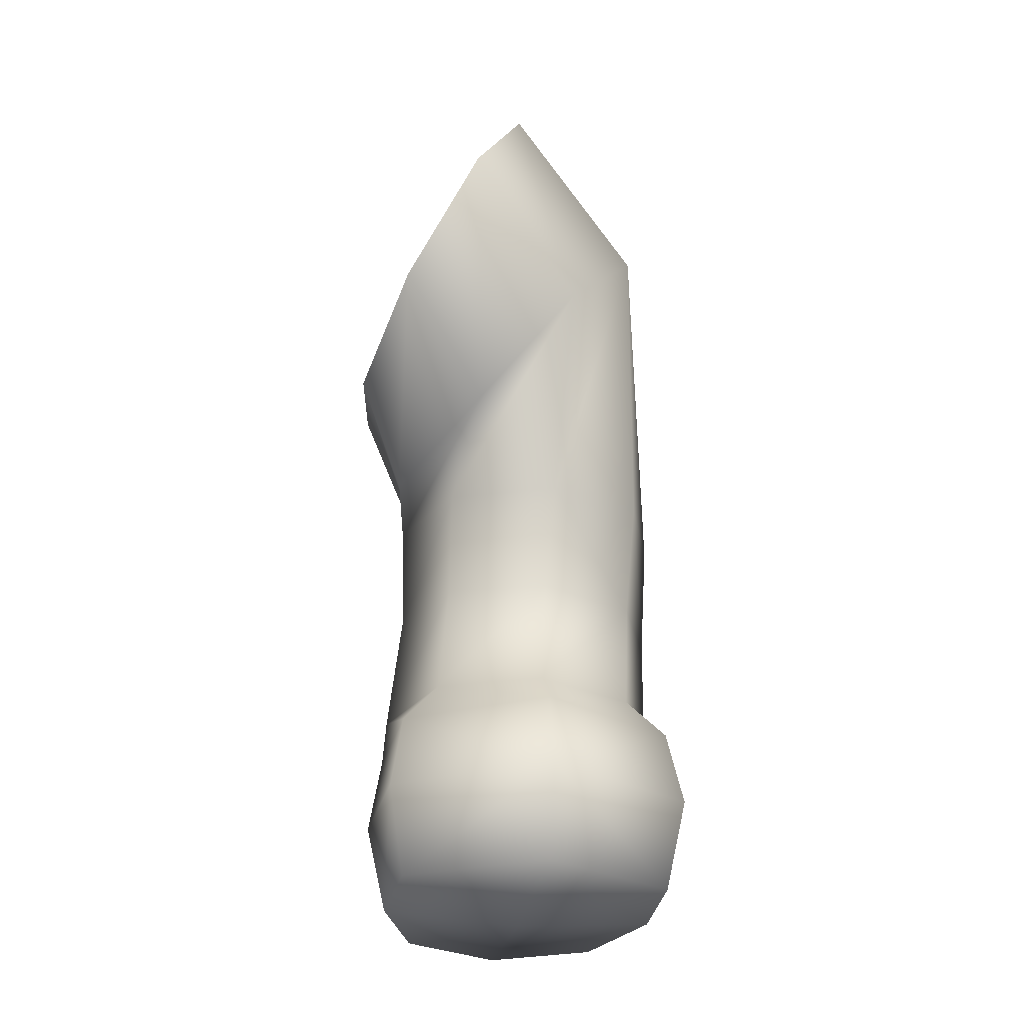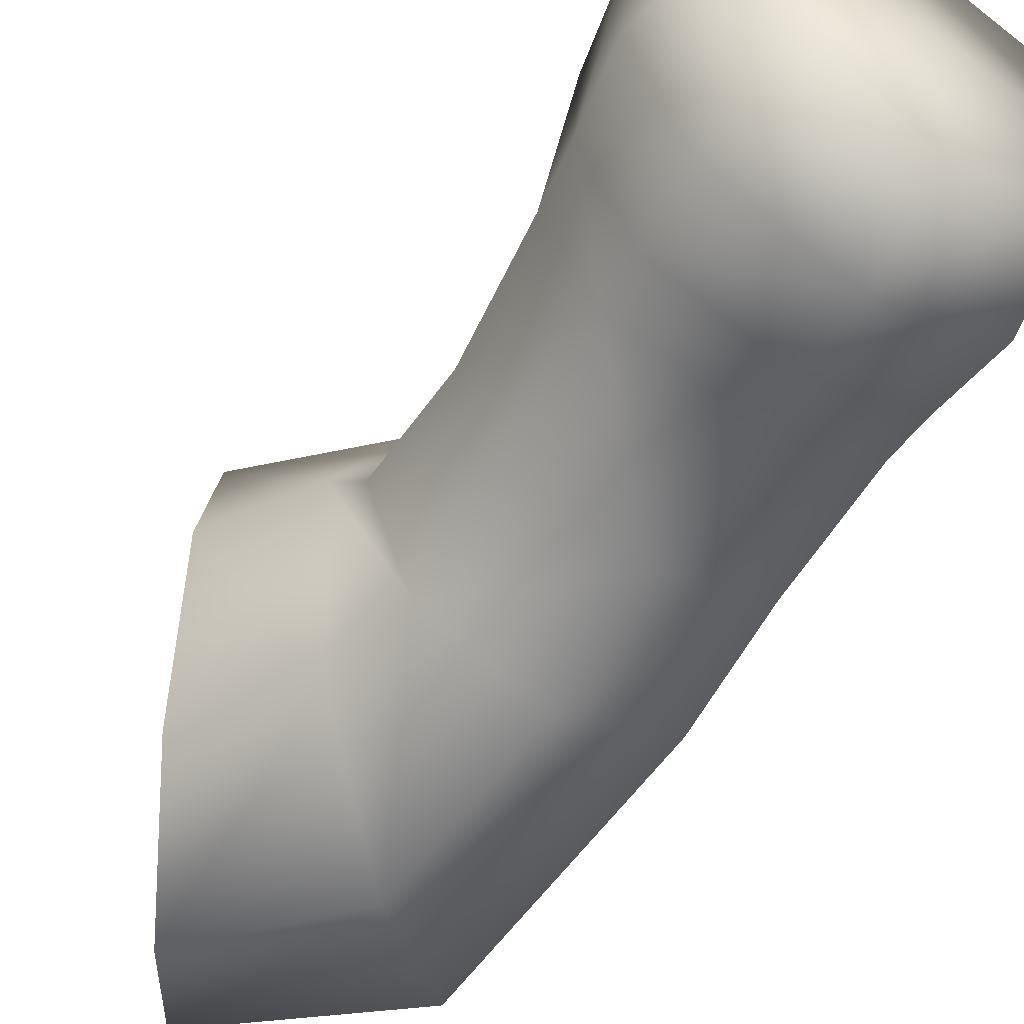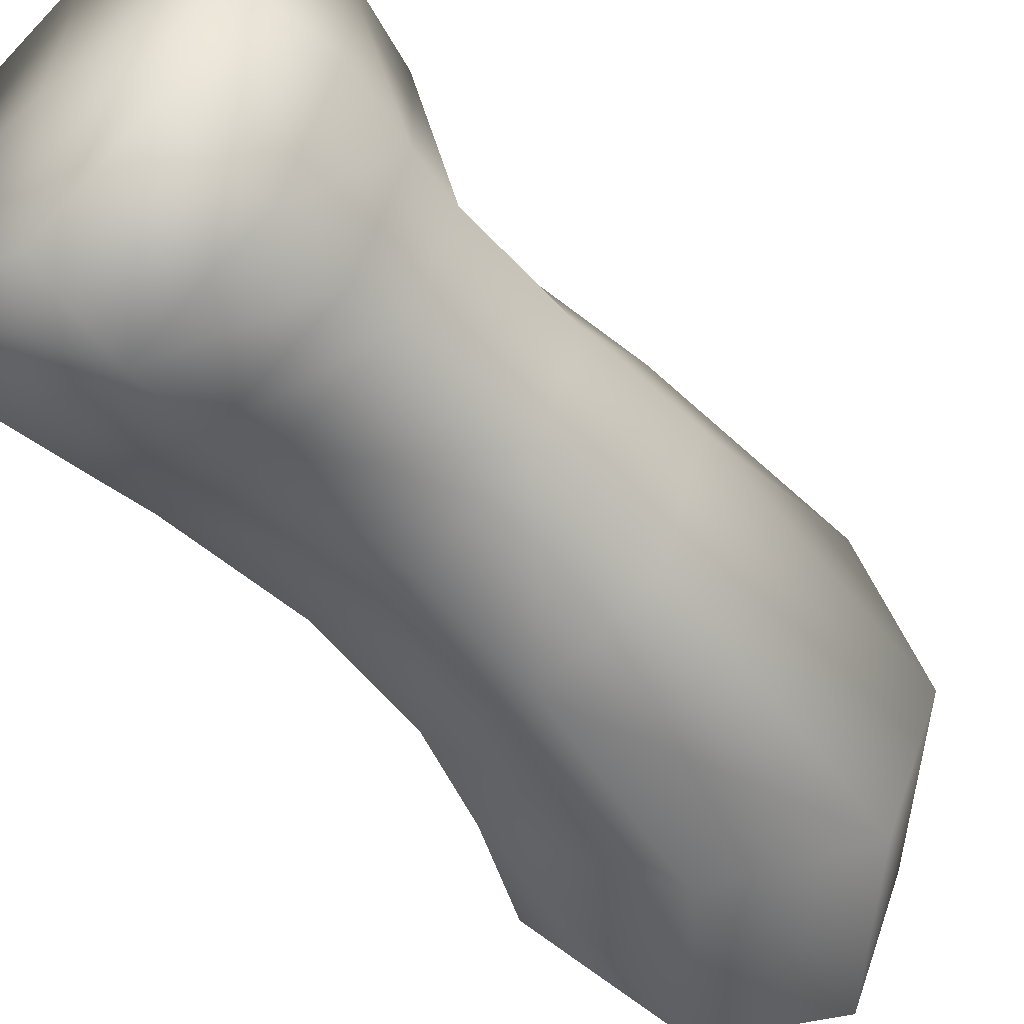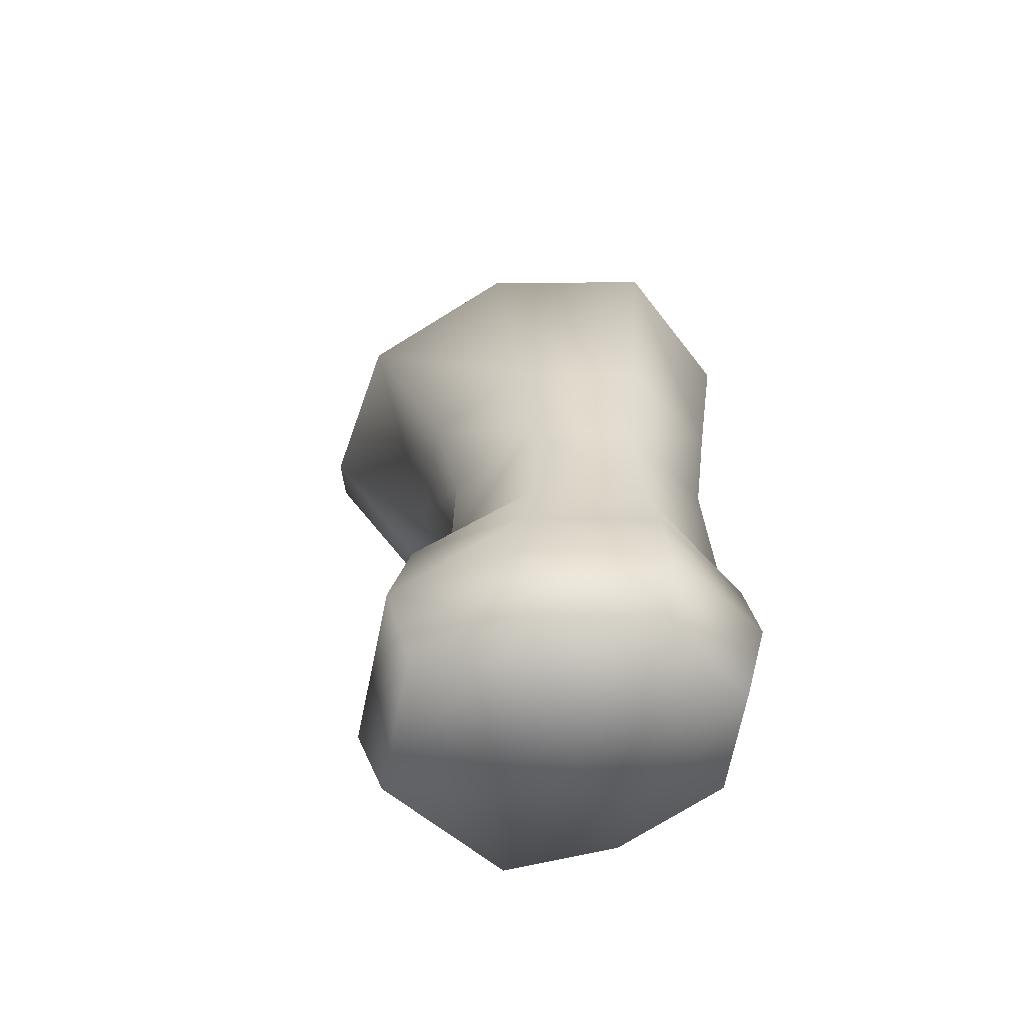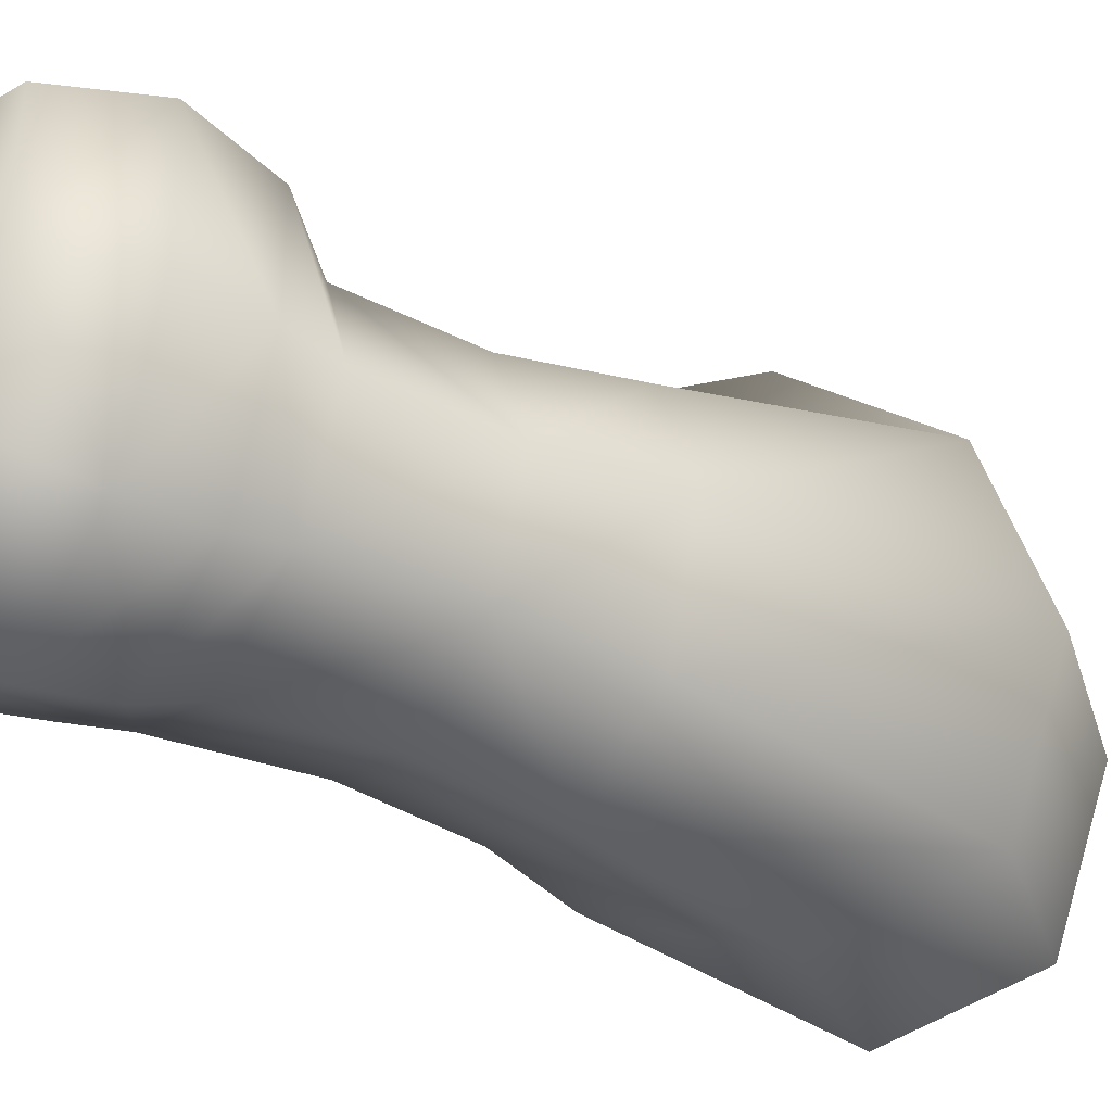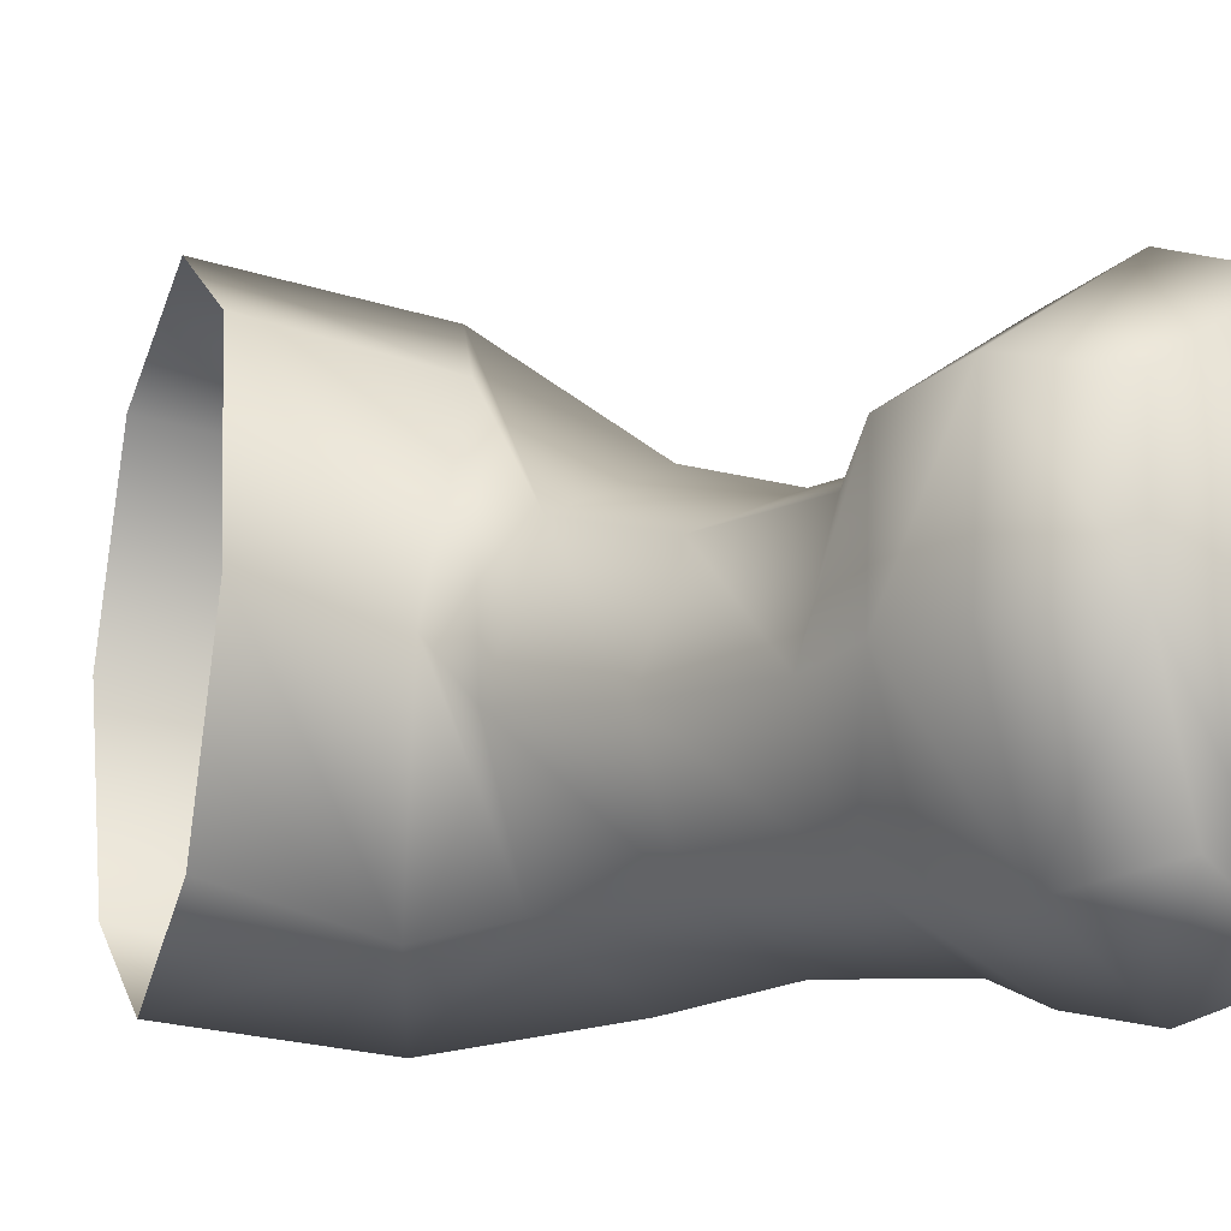
<metadata>
{"format":"obj","ext":"obj","renderer":"f3d","projection":"perspective","resolution":1024,"background":"white","views":[{"elev":-29.2,"azim":-9.6,"up":"+Y"},{"elev":-58.8,"azim":-31.6,"up":"+Z"},{"elev":-54.0,"azim":40.5,"up":"+Z"},{"elev":-57.6,"azim":108.2,"up":"+Y"},{"elev":-38.6,"azim":57.6,"up":"+Z"},{"elev":-10.6,"azim":-47.9,"up":"+Z"}]}
</metadata>
<code>
o Shinx_L_Flank.001
v 0.2951 -1.235 -0.2443
v 0.04463 -1.233 -0.3471
v 0.06475 -0.9279 -0.3297
v 0.3029 -0.9351 -0.2297
v -0.2047 -1.225 -0.243
v -0.1741 -0.9169 -0.2305
v -0.3058 -1.212 0.002649
v -0.2714 -0.9126 0.004914
v -0.2002 -1.202 0.2525
v -0.1754 -0.9215 0.2411
v 0.04478 -1.206 0.3555
v 0.06448 -0.9351 0.3413
v 0.2912 -1.211 0.254
v 0.3038 -0.9396 0.2403
v 0.3978 -1.226 0.002462
v 0.3995 -0.9383 0.004934
v 0.4116 -0.6527 0.03022
v 0.3193 -0.6642 0.298
v 0.0797 -0.6819 0.4171
v -0.1795 -0.6715 0.3021
v -0.2811 -0.6488 0.02785
v -0.1832 -0.6478 -0.2461
v 0.06813 -0.6517 -0.3652
v 0.3153 -0.6507 -0.2438
v 0.2834 -1.726 -0.2491
v 0.04106 -1.726 -0.3702
v 0.04106 -1.516 -0.4262
v 0.3162 -1.516 -0.2887
v -0.2013 -1.726 -0.2491
v -0.2341 -1.516 -0.2887
v -0.2984 -1.729 0.03153
v -0.3469 -1.516 0.02692
v -0.2852 -1.727 0.3078
v -0.3256 -1.516 0.357
v 0.04106 -1.729 0.4911
v 0.04106 -1.516 0.5648
v 0.3673 -1.727 0.3078
v 0.4078 -1.516 0.357
v 0.3805 -1.729 0.03153
v 0.429 -1.516 0.02692
v 0.04116 -1.346 -0.3939
v 0.2975 -1.342 -0.2639
v -0.2155 -1.343 -0.2643
v -0.3167 -1.333 0.03181
v -0.2949 -1.325 0.3173
v 0.04114 -1.323 0.5071
v 0.3768 -1.324 0.3168
v 0.3982 -1.332 0.03177
v 0.04106 -1.755 0.0433
v 0.2593 0.003264 -0.2711
v 0.3406 0.0934 0.1291
v 0.2719 -0.01023 0.522
v 0.07978 -0.2592 0.6975
v -0.1376 -0.4907 0.5343
v -0.3066 -0.5553 0.1391
v -0.228 -0.4539 -0.2735
v 0.01614 -0.2205 -0.4052
v -0.2272 0.09488 -0.3461
v -0.07379 0.3692 -0.1737
v -0.3767 -0.1757 -0.1683
v -0.4264 -0.2945 0.2389
v -0.3518 -0.202 0.6426
v -0.1935 0.07104 0.8106
v -0.05341 0.3572 0.6364
v -0.008597 0.4773 0.2336
f 2 3 4
f 5 6 3
f 5 7 8
f 7 9 10
f 9 11 12
f 11 13 14
f 13 15 16
f 1 4 16
f 16 17 18
f 14 18 19
f 10 12 19
f 8 10 20
f 6 8 21
f 3 6 22
f 4 3 23
f 4 24 17
f 25 26 27
f 29 30 27
f 31 32 30
f 31 33 34
f 33 35 36
f 37 38 36
f 39 40 38
f 39 25 28
f 27 41 42
f 27 30 43
f 30 32 44
f 34 45 44
f 36 46 45
f 36 38 47
f 38 40 48
f 28 42 48
f 1 42 41
f 41 43 5
f 44 7 5
f 45 9 7
f 46 11 9
f 46 47 13
f 47 48 15
f 1 15 48
f 39 49 26
f 26 49 31
f 39 37 35
f 31 49 35
f 24 50 51
f 17 51 52
f 19 18 52
f 20 19 53
f 21 20 54
f 22 21 55
f 22 56 57
f 23 57 50
f 57 58 59
f 56 60 58
f 56 55 61
f 55 54 62
f 54 53 63
f 53 52 64
f 51 65 64
f 50 59 65
f 1 2 4
f 2 5 3
f 6 5 8
f 8 7 10
f 10 9 12
f 12 11 14
f 14 13 16
f 15 1 16
f 14 16 18
f 12 14 19
f 20 10 19
f 21 8 20
f 22 6 21
f 23 3 22
f 24 4 23
f 16 4 17
f 28 25 27
f 26 29 27
f 29 31 30
f 32 31 34
f 34 33 36
f 35 37 36
f 37 39 38
f 40 39 28
f 28 27 42
f 41 27 43
f 43 30 44
f 32 34 44
f 34 36 45
f 46 36 47
f 47 38 48
f 40 28 48
f 2 1 41
f 2 41 5
f 43 44 5
f 44 45 7
f 45 46 9
f 11 46 13
f 13 47 15
f 42 1 48
f 25 39 26
f 29 26 31
f 49 39 35
f 33 31 35
f 17 24 51
f 18 17 52
f 53 19 52
f 54 20 53
f 55 21 54
f 56 22 55
f 23 22 57
f 24 23 50
f 50 57 59
f 57 56 58
f 60 56 61
f 61 55 62
f 62 54 63
f 63 53 64
f 52 51 64
f 51 50 65

</code>
